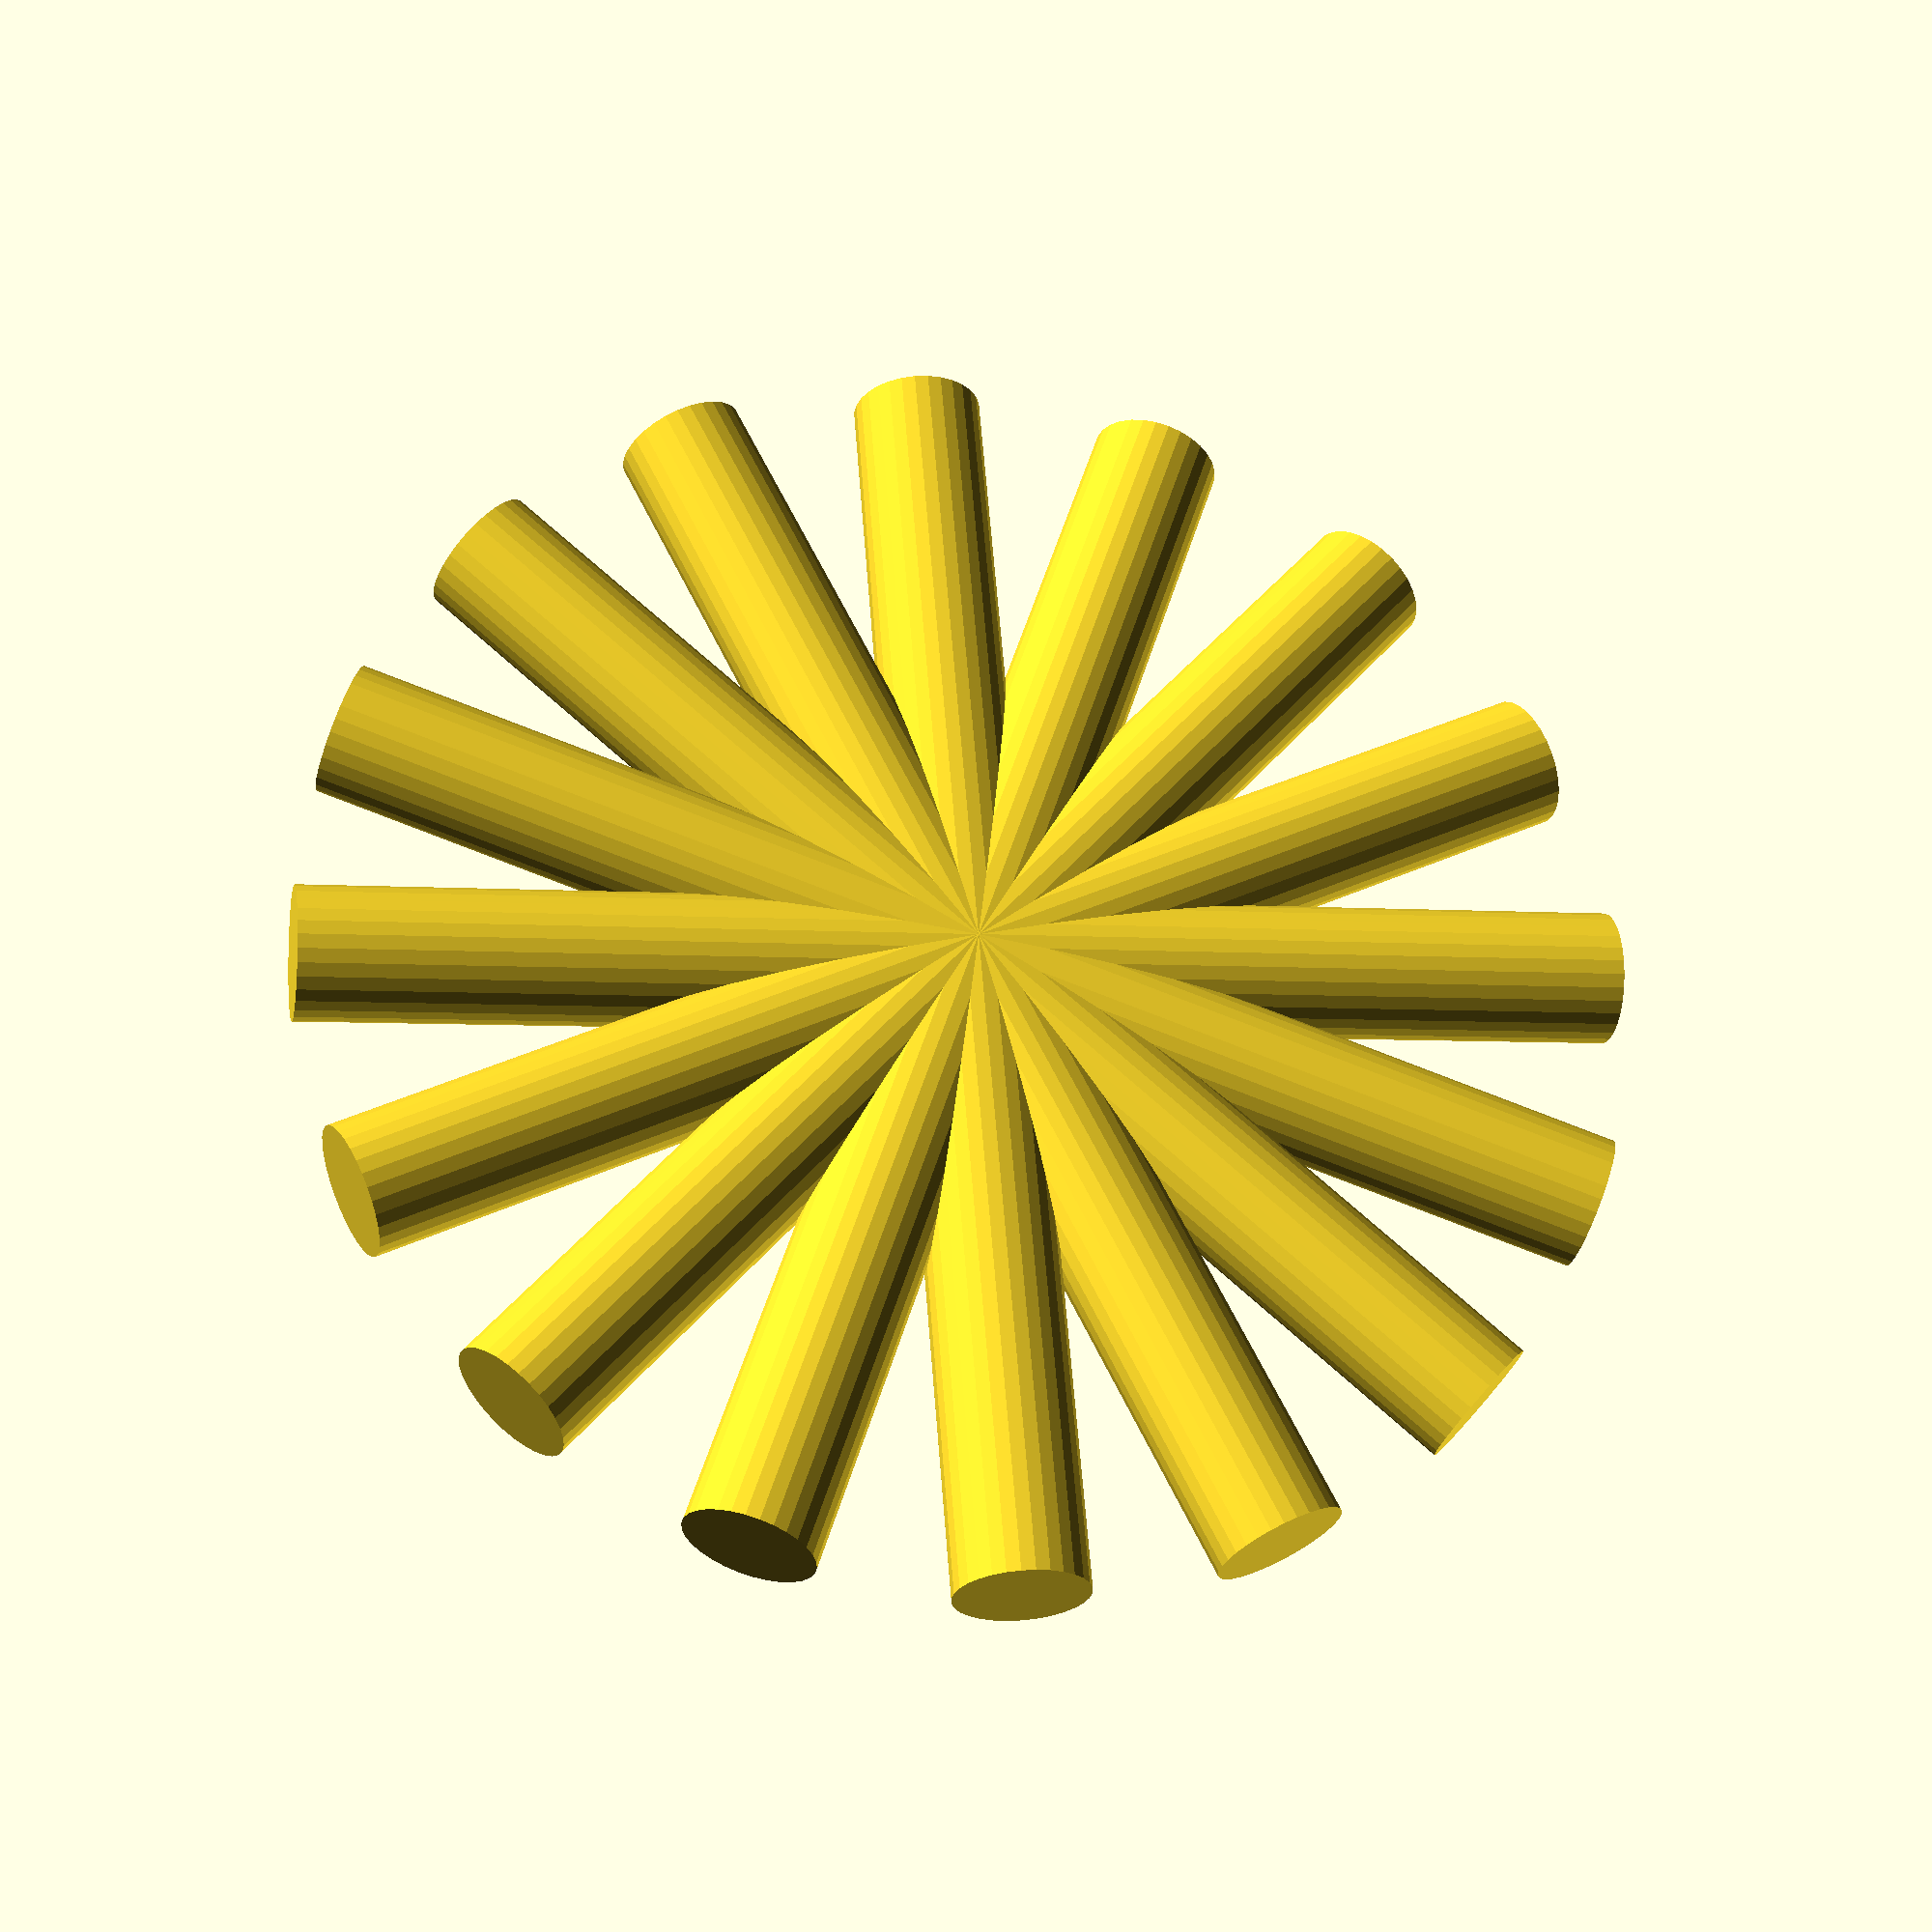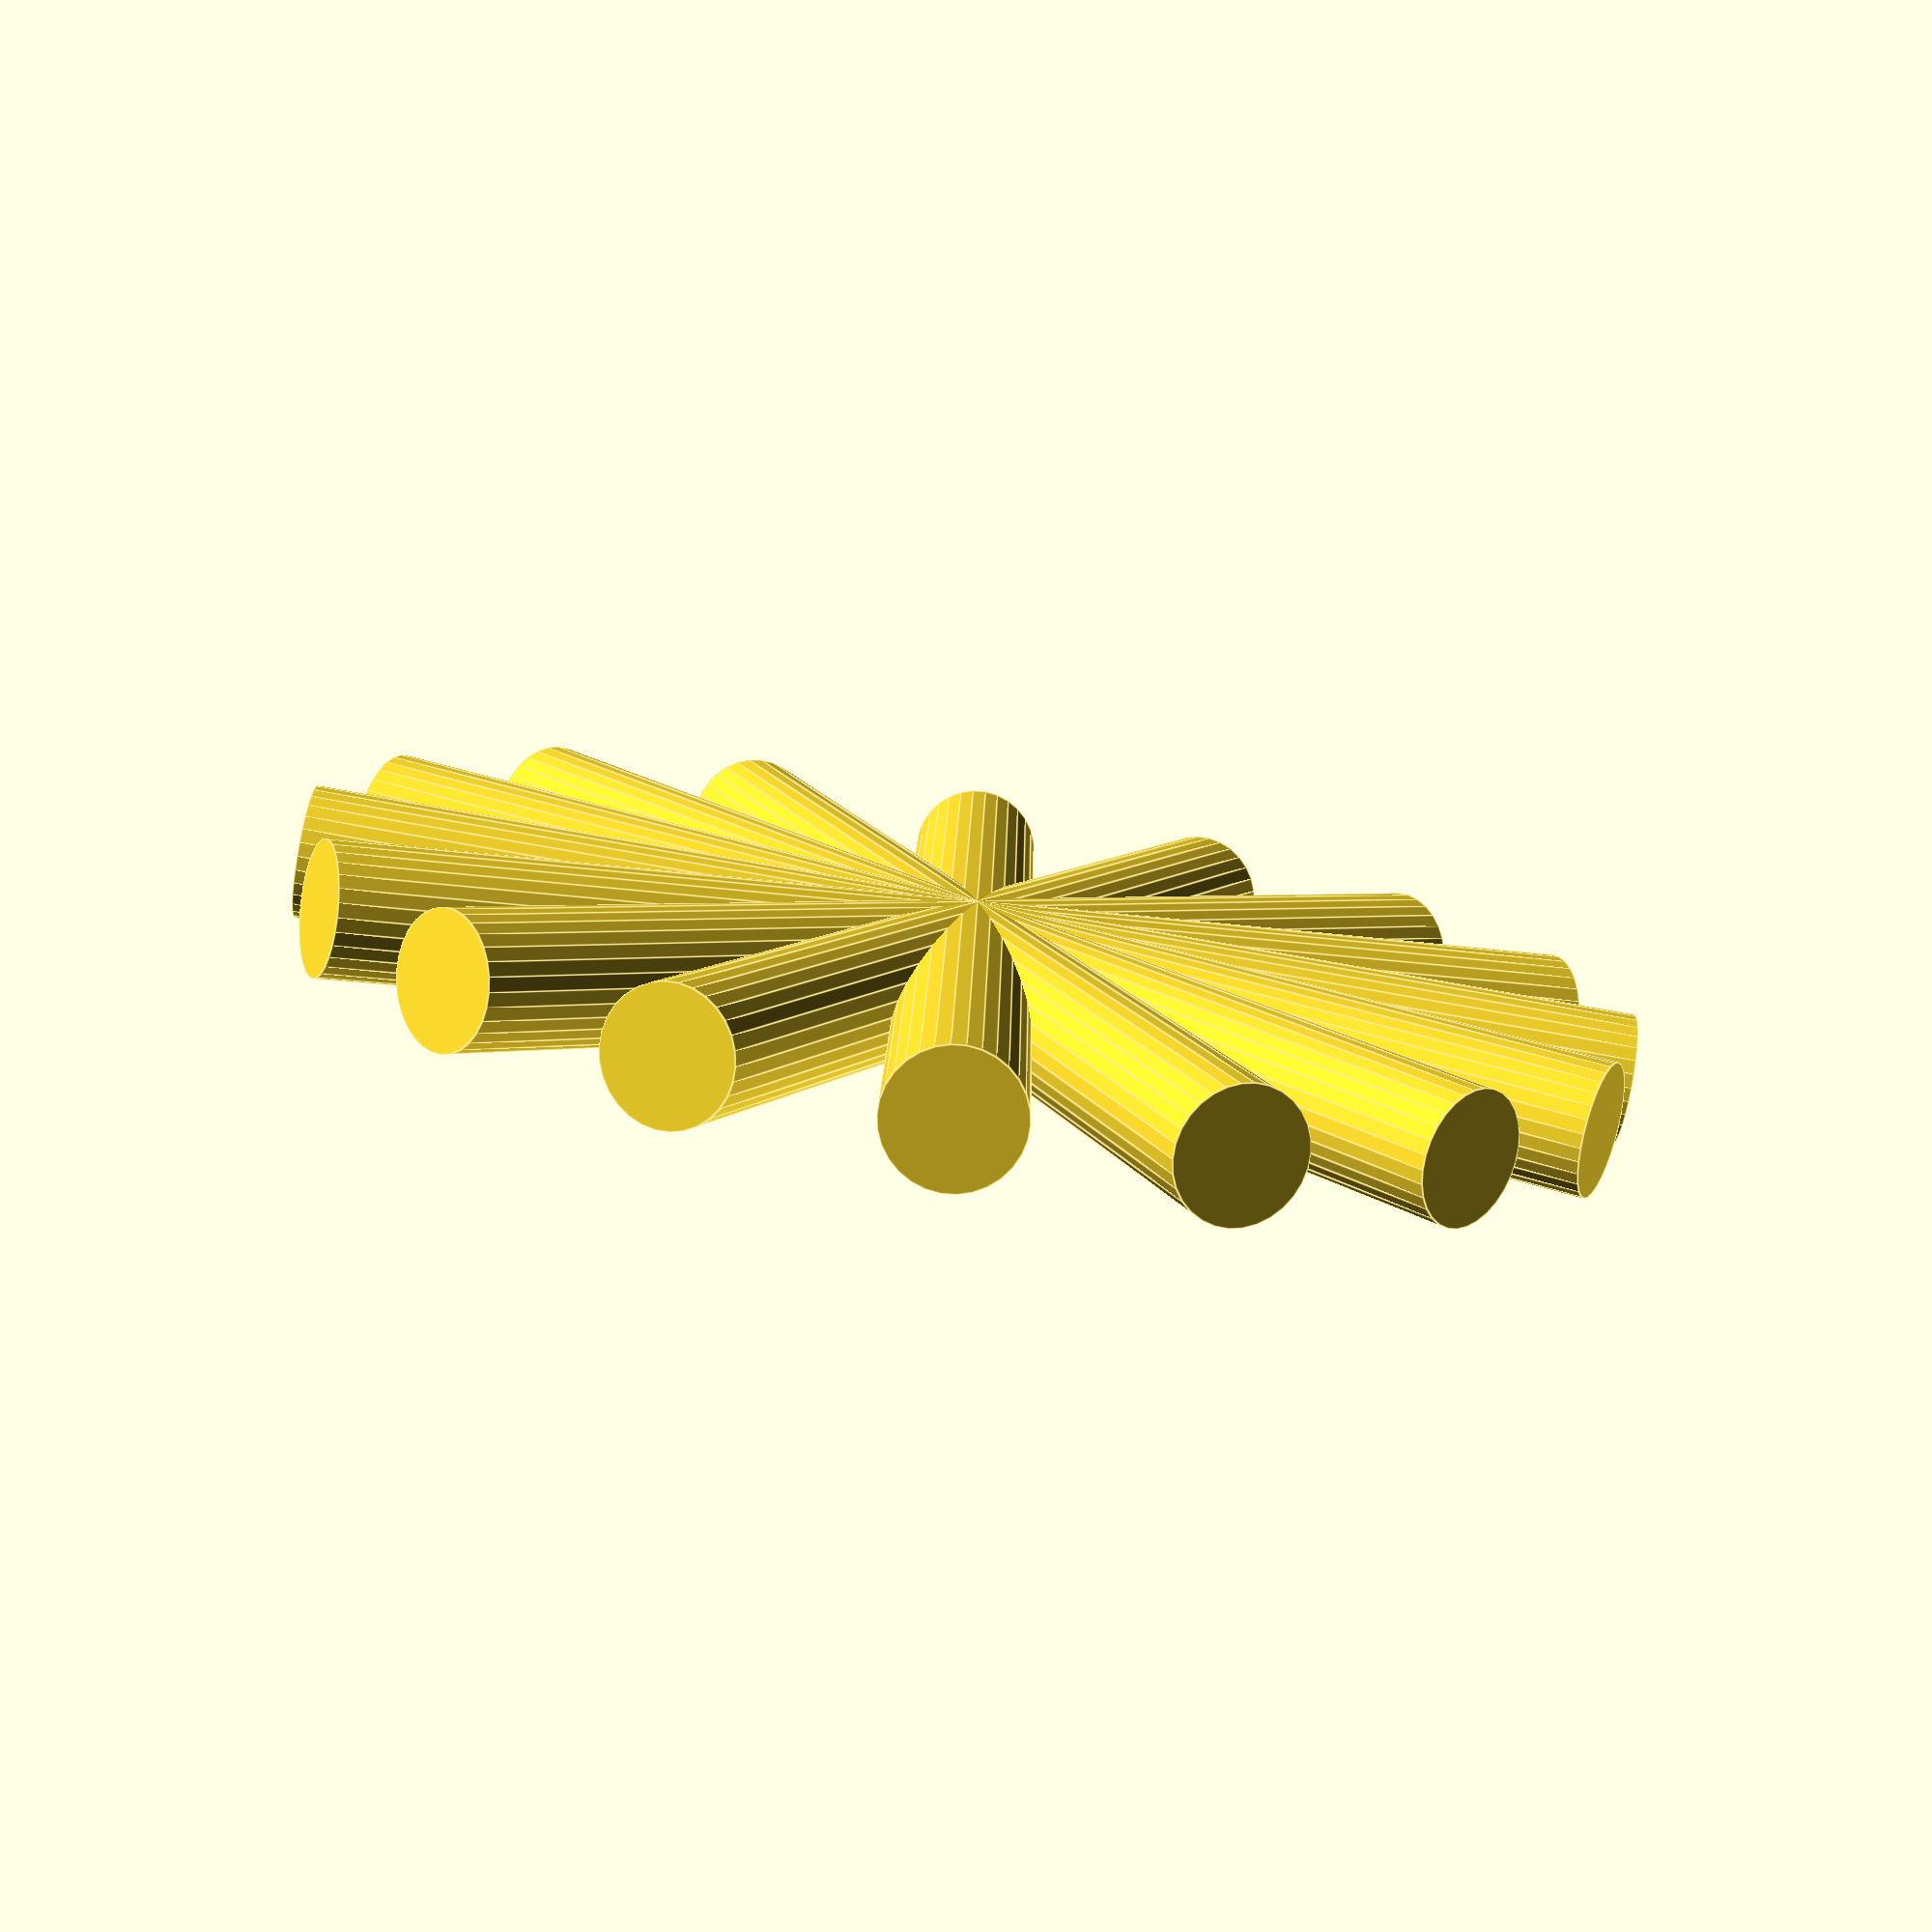
<openscad>
module holycube(cubeSize, r) {
    difference() {
        cube(cubeSize, center=true);
        sphere(r);
    }
}

module holyCubeAssembly(centerCubeSize, centerR, sideCubeDelta, sideRDelta) { 
sideCubeSize = centerCubeSize + sideCubeDelta;
sideR = centerR + sideRDelta;    
holycube(centerCubeSize,centerR);
translate([centerCubeSize,0])
    holycube(sideCubeSize, sideR);
translate([-centerCubeSize,0])
    holycube(sideCubeSize, sideR);
}

/*holyCubeAssembly(30, 19, 2, 3);
translate([0,28])
    holyCubeAssembly(30, 19, 2, 3);

*/
/*
for (z = [10:10:100]) {
  translate([0,0,z])
    for (y = [10:10:100]) {
        translate([0,y])
            for (x = [10:10:100]) {
                translate([x,0])
                    cube(8);
            }
    }
}
*/

for (a=[0:22.5:360-22.5]) {
    rotate(a, [1,0,0])
        cylinder(r=2,h=20, $fn=30);
}










</openscad>
<views>
elev=185.4 azim=22.8 roll=281.7 proj=p view=solid
elev=326.8 azim=113.6 roll=295.3 proj=p view=edges
</views>
